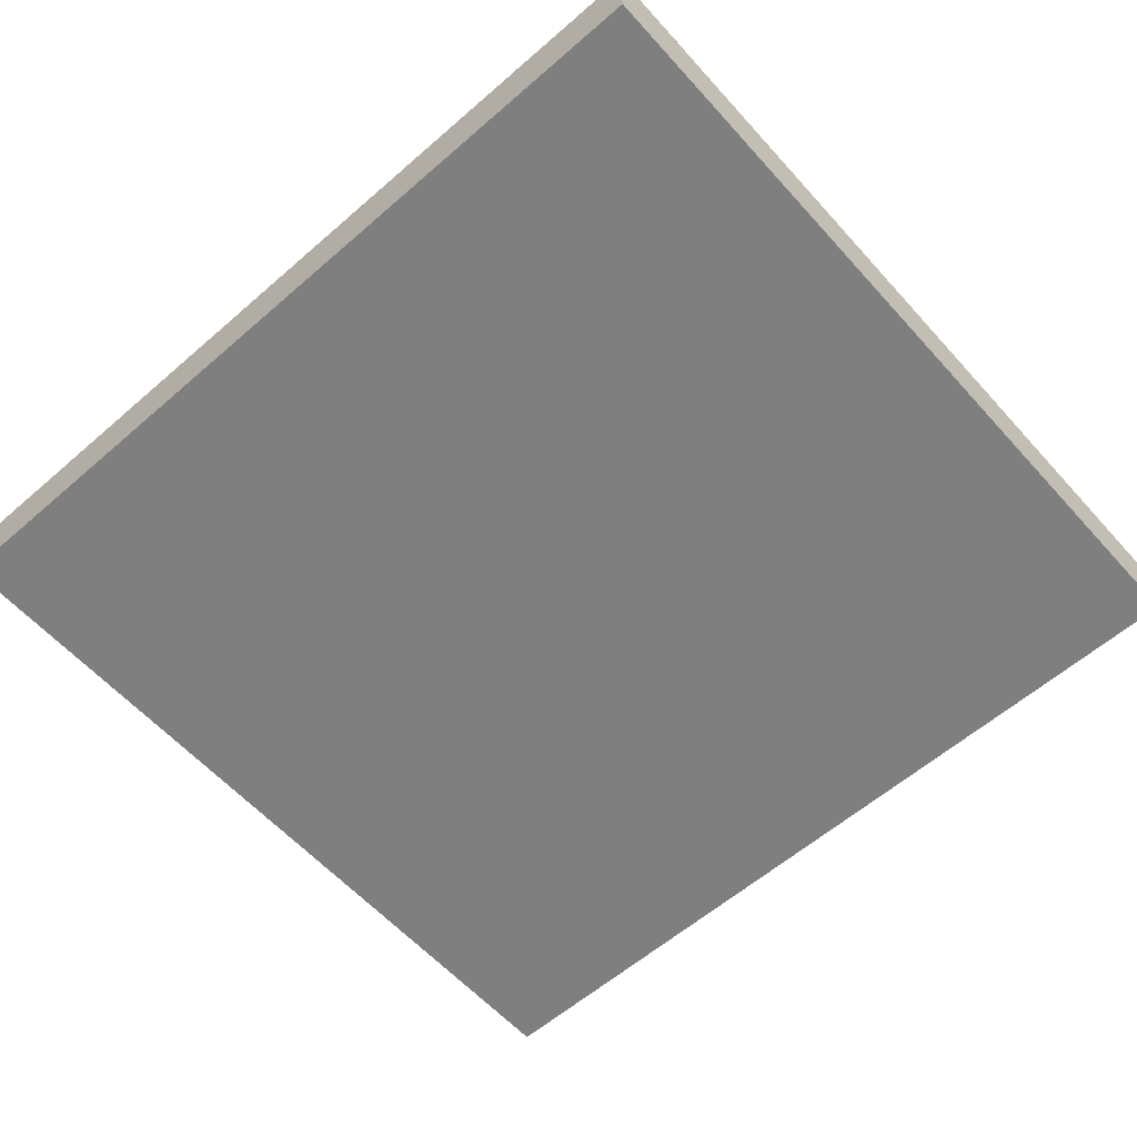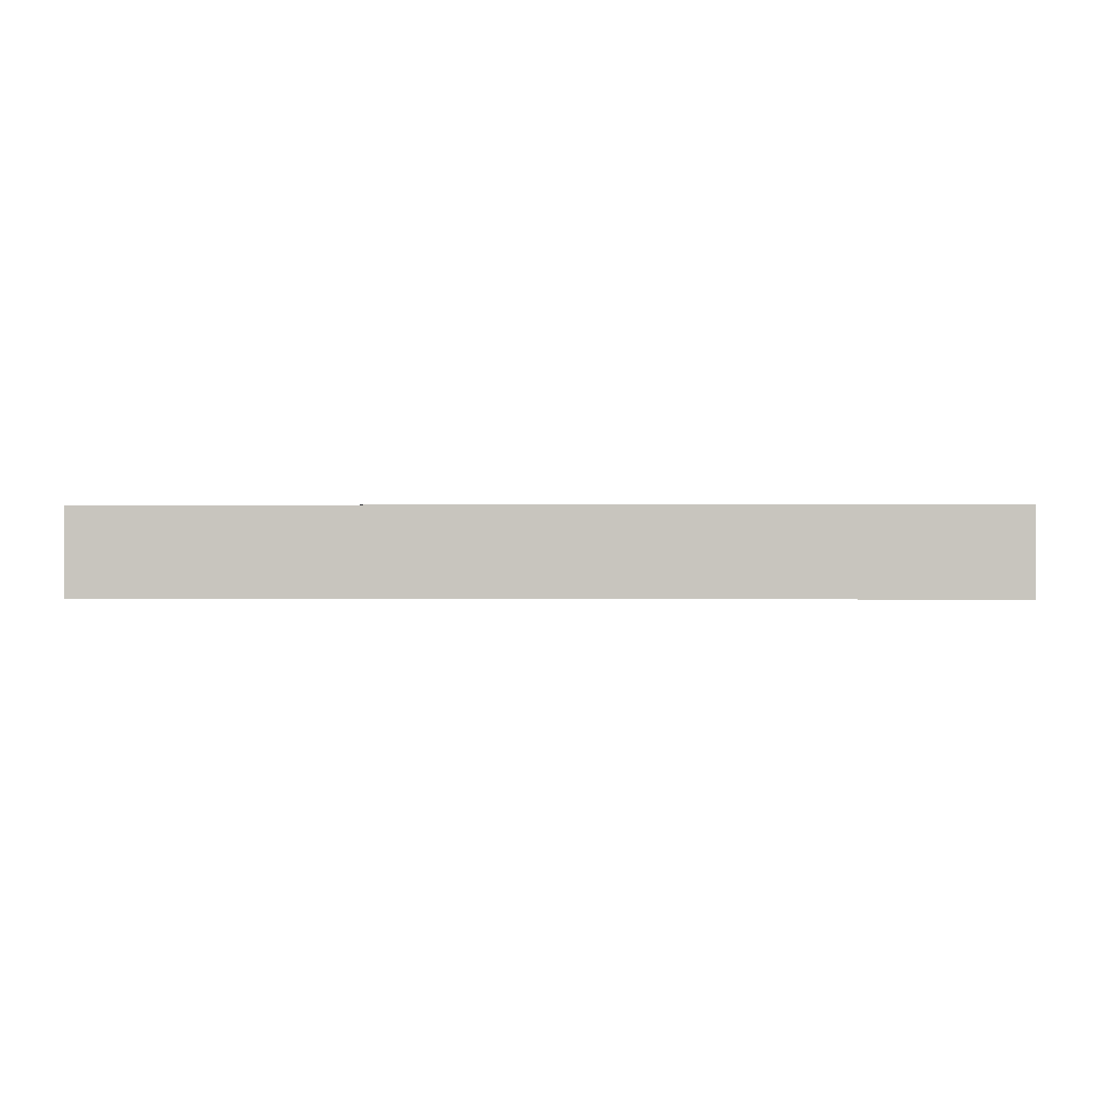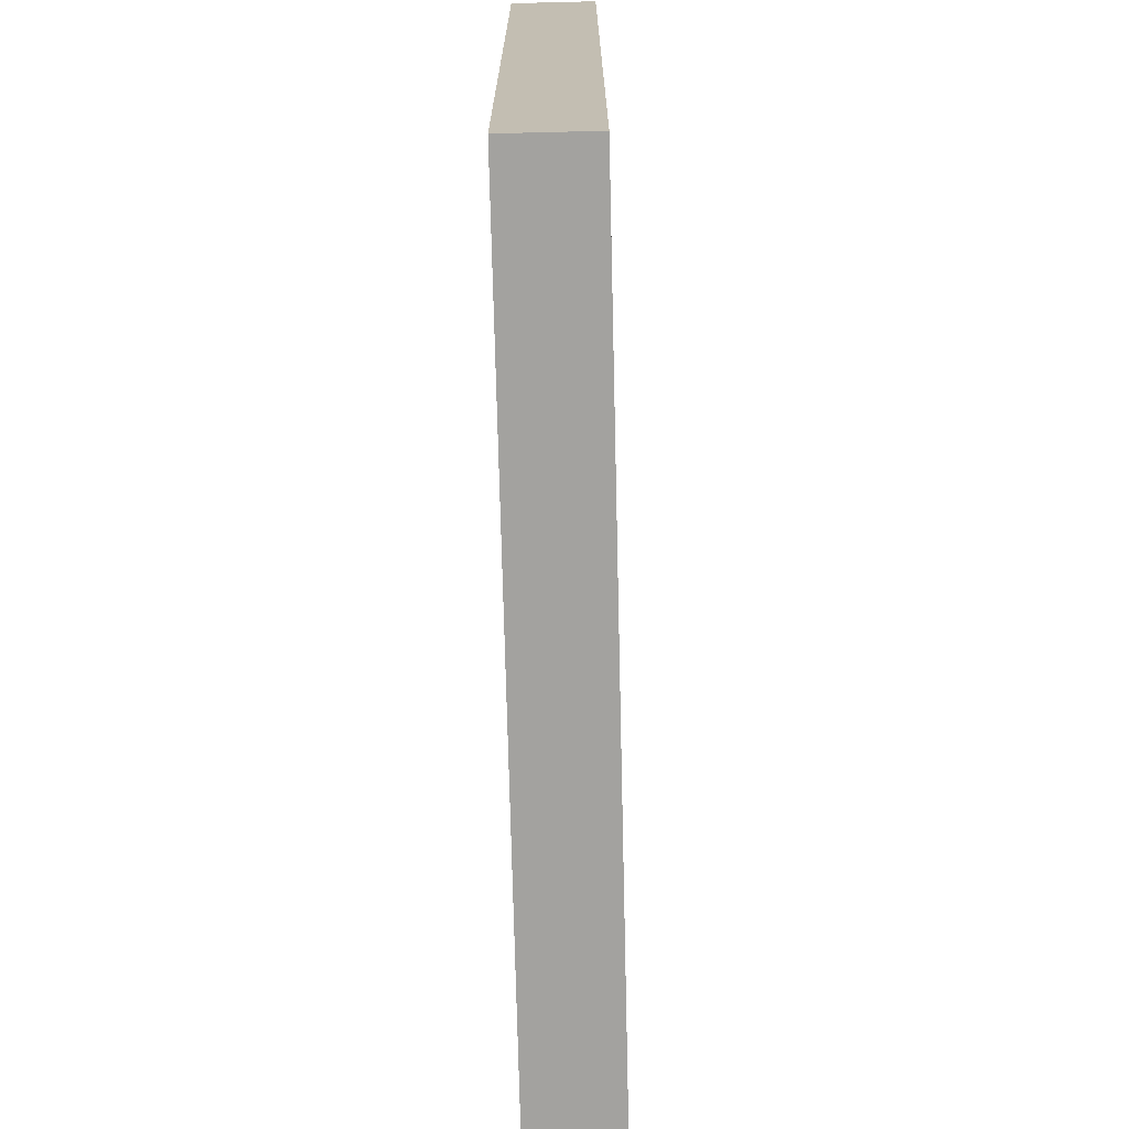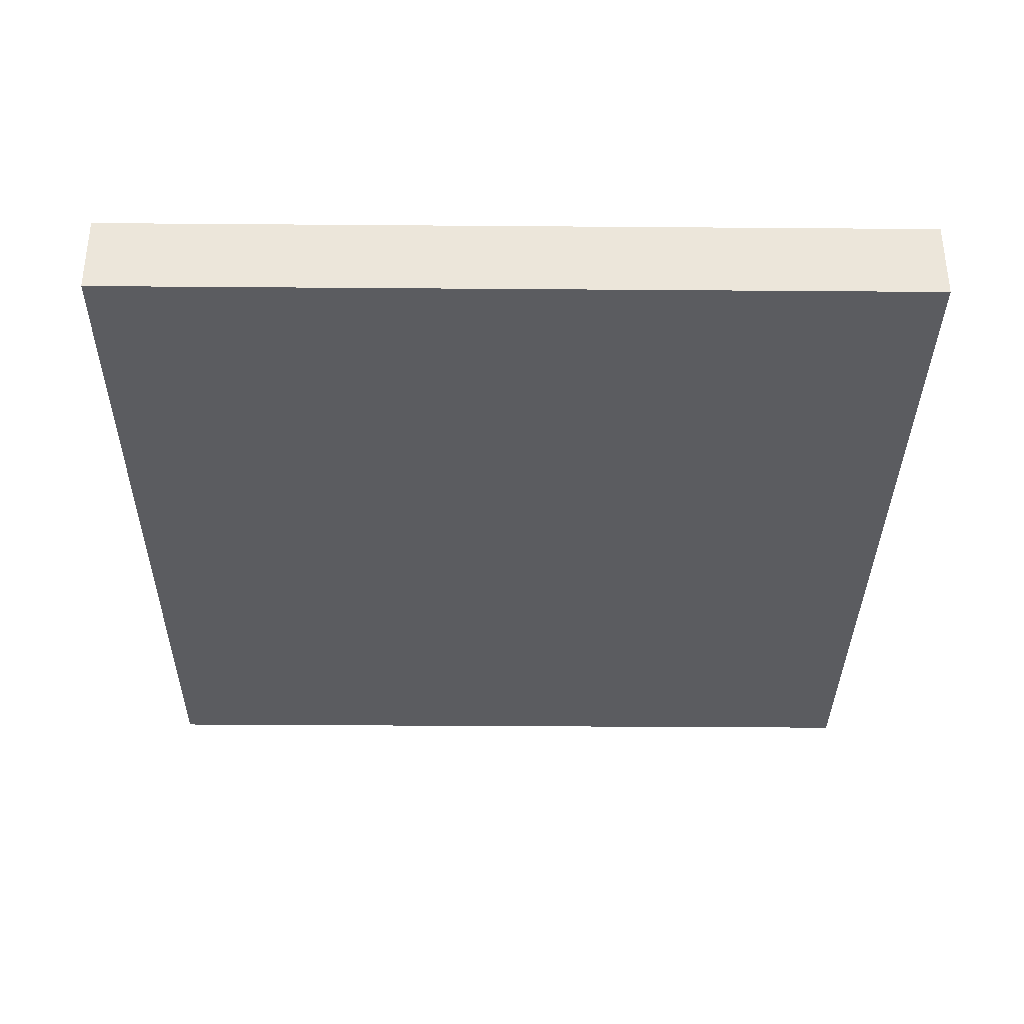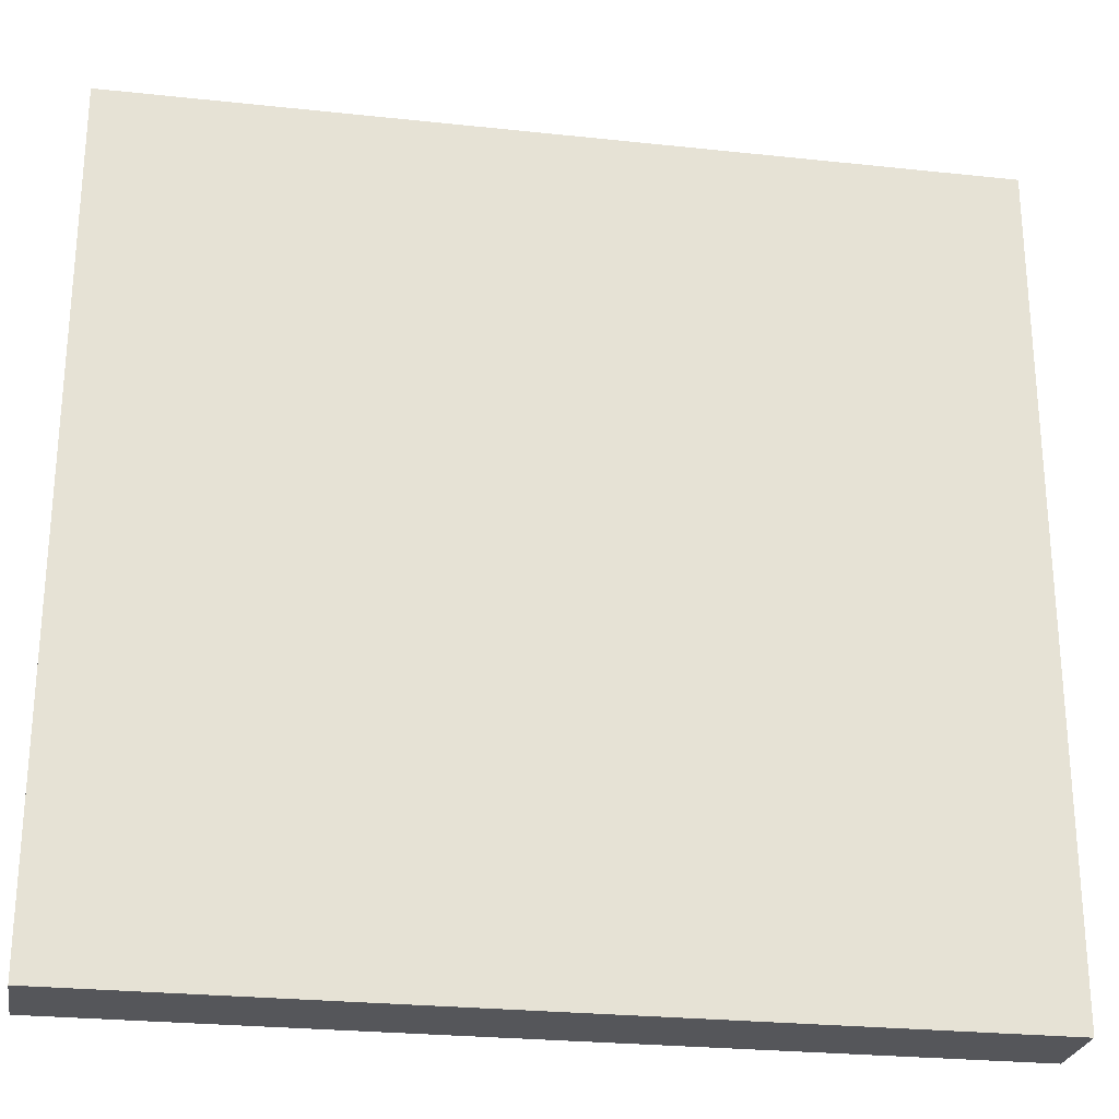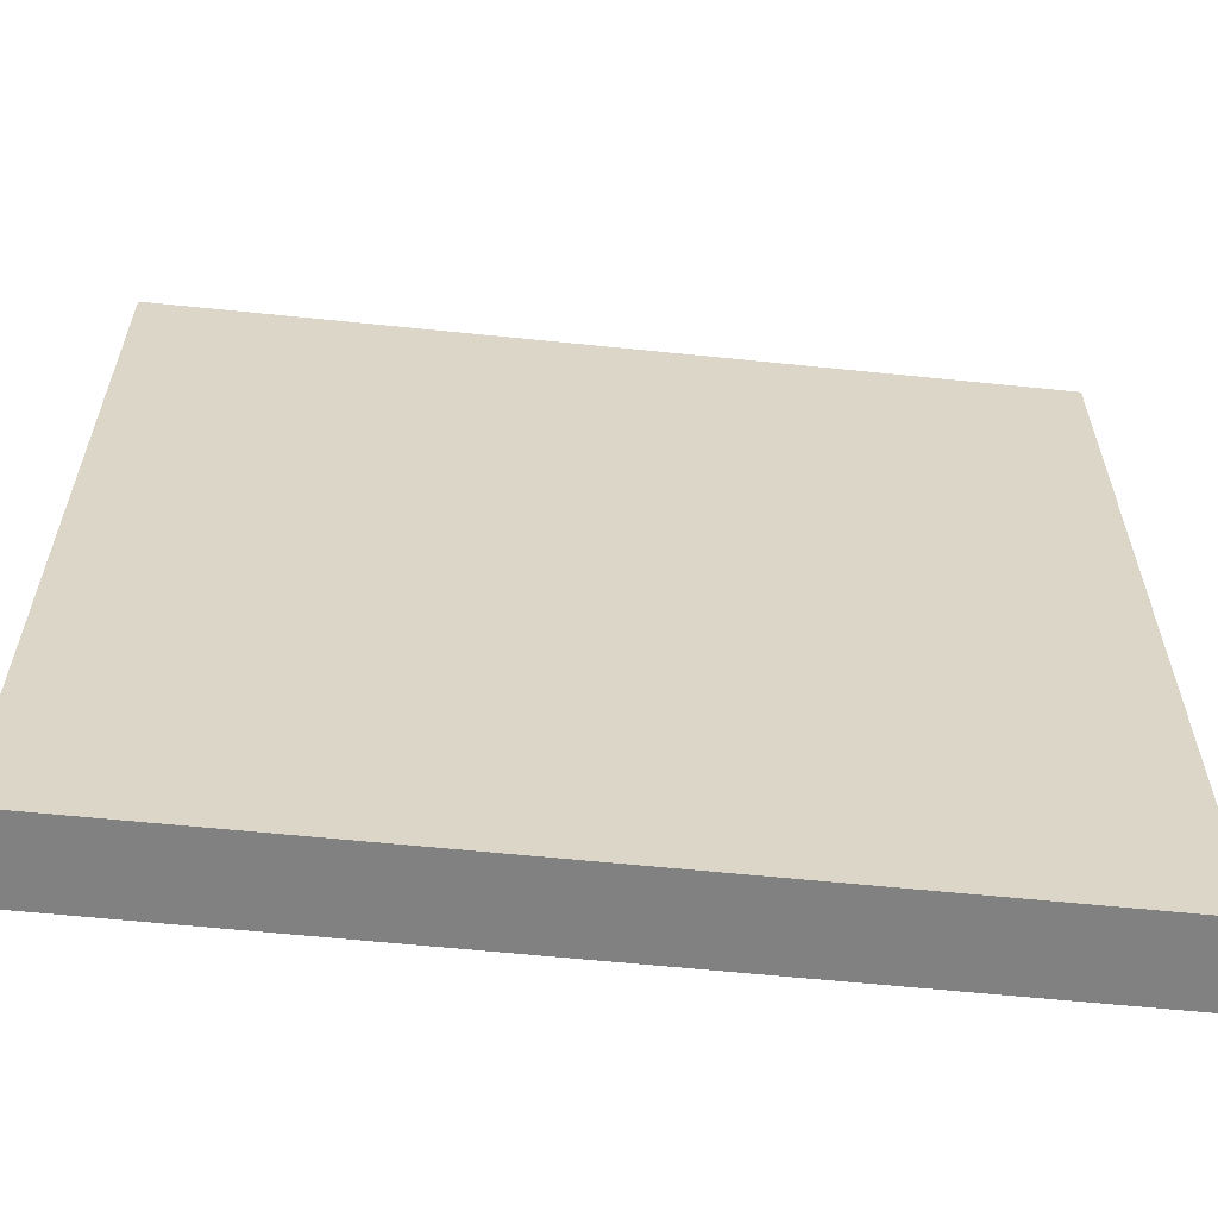
<metadata>
{"format":"obj","ext":"obj","renderer":"f3d","projection":"perspective","resolution":1024,"background":"white","views":[{"elev":-59.7,"azim":41.7,"up":"+Y"},{"elev":-0.5,"azim":90.9,"up":"+Y"},{"elev":-72.4,"azim":91.4,"up":"+Z"},{"elev":-34.6,"azim":-90.6,"up":"+Y"},{"elev":-25.8,"azim":170.3,"up":"+Z"},{"elev":-60.5,"azim":174.0,"up":"+Z"}]}
</metadata>
<code>
o Cube_Cube.002
v -3.935 -0.3668 3.768
v -3.935 0.3668 3.768
v -3.935 -0.3668 -3.768
v -3.935 0.3668 -3.768
v 3.935 -0.3668 3.768
v 3.935 0.3668 3.768
v 3.935 -0.3668 -3.768
v 3.935 0.3668 -3.768
f 2 3 1
f 4 7 3
f 8 5 7
f 6 1 5
f 7 1 3
f 4 6 8
f 2 4 3
f 4 8 7
f 8 6 5
f 6 2 1
f 7 5 1
f 4 2 6

</code>
